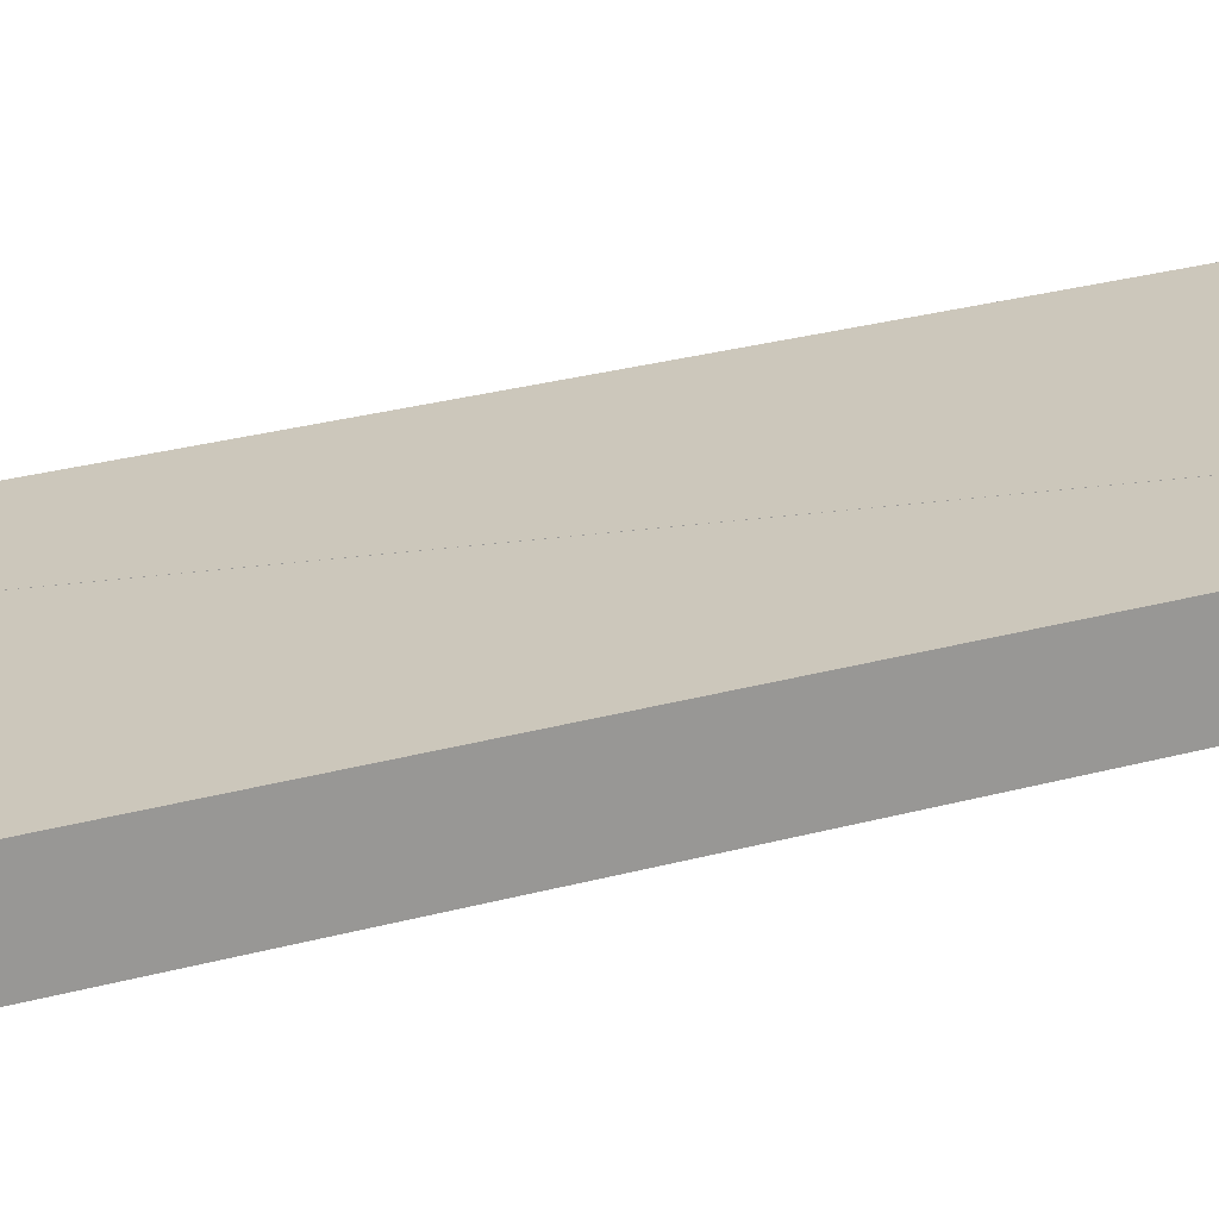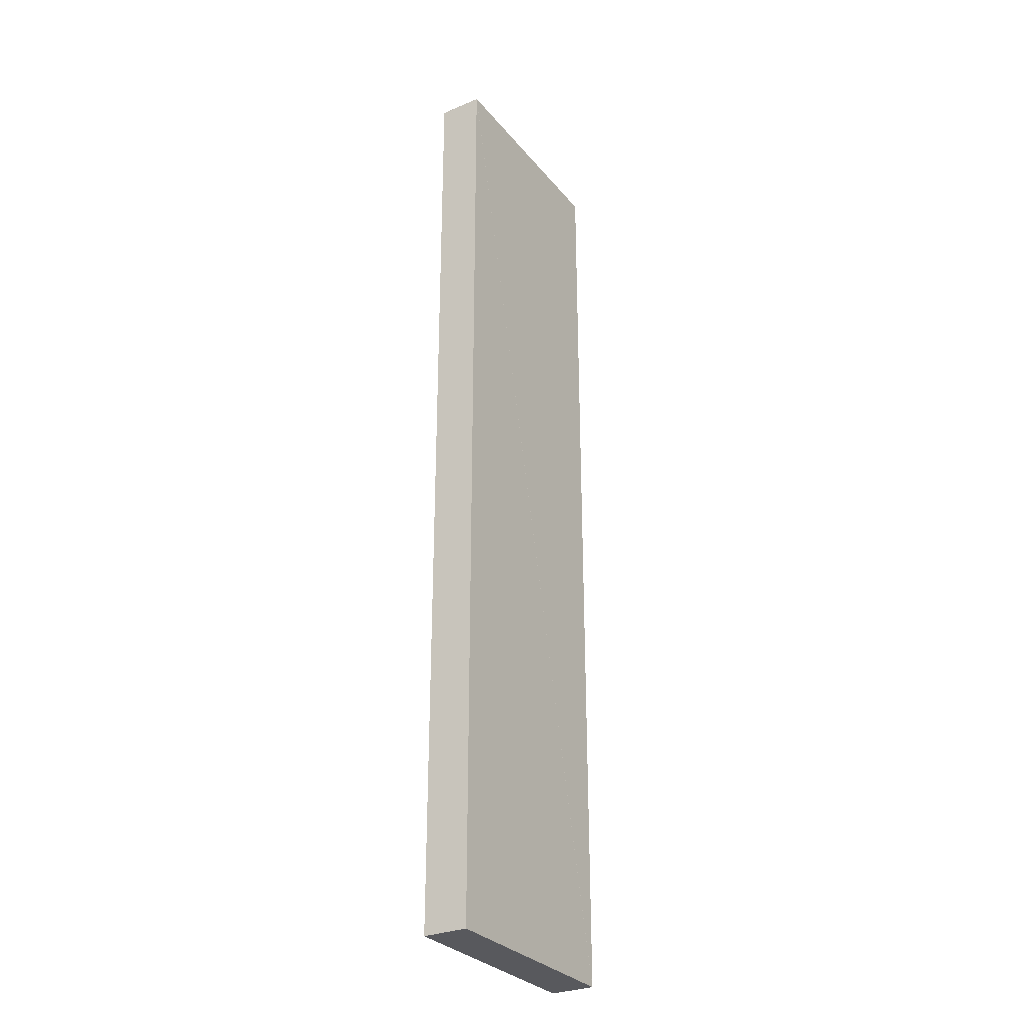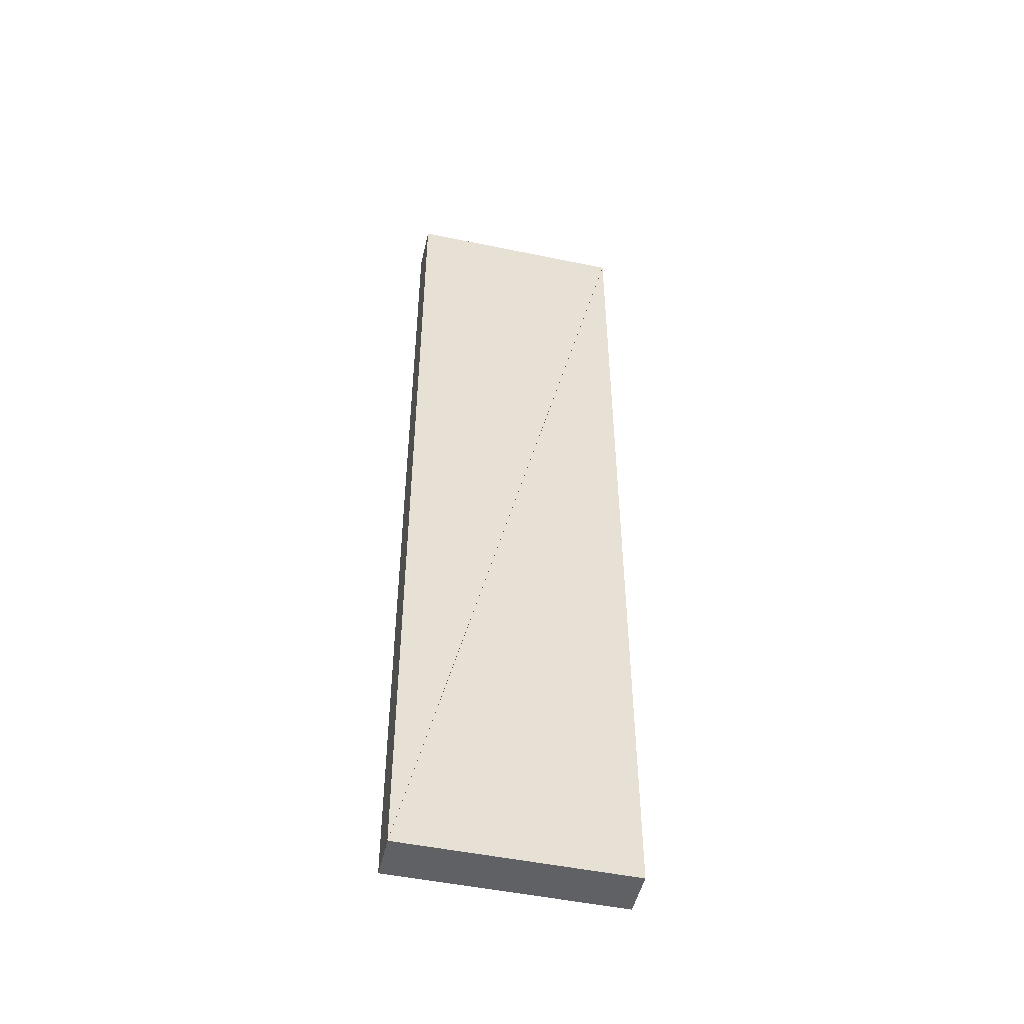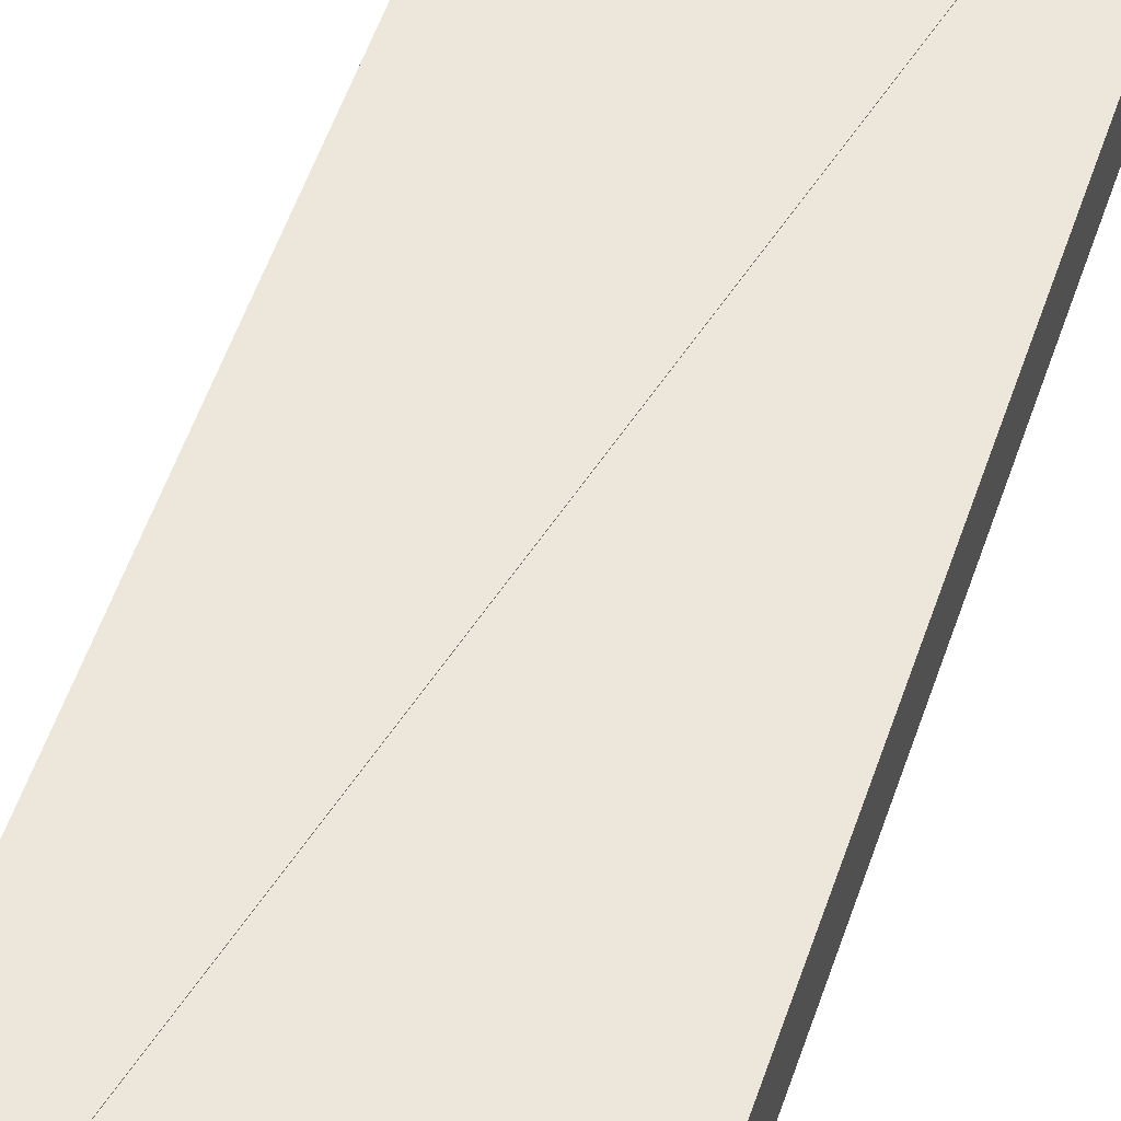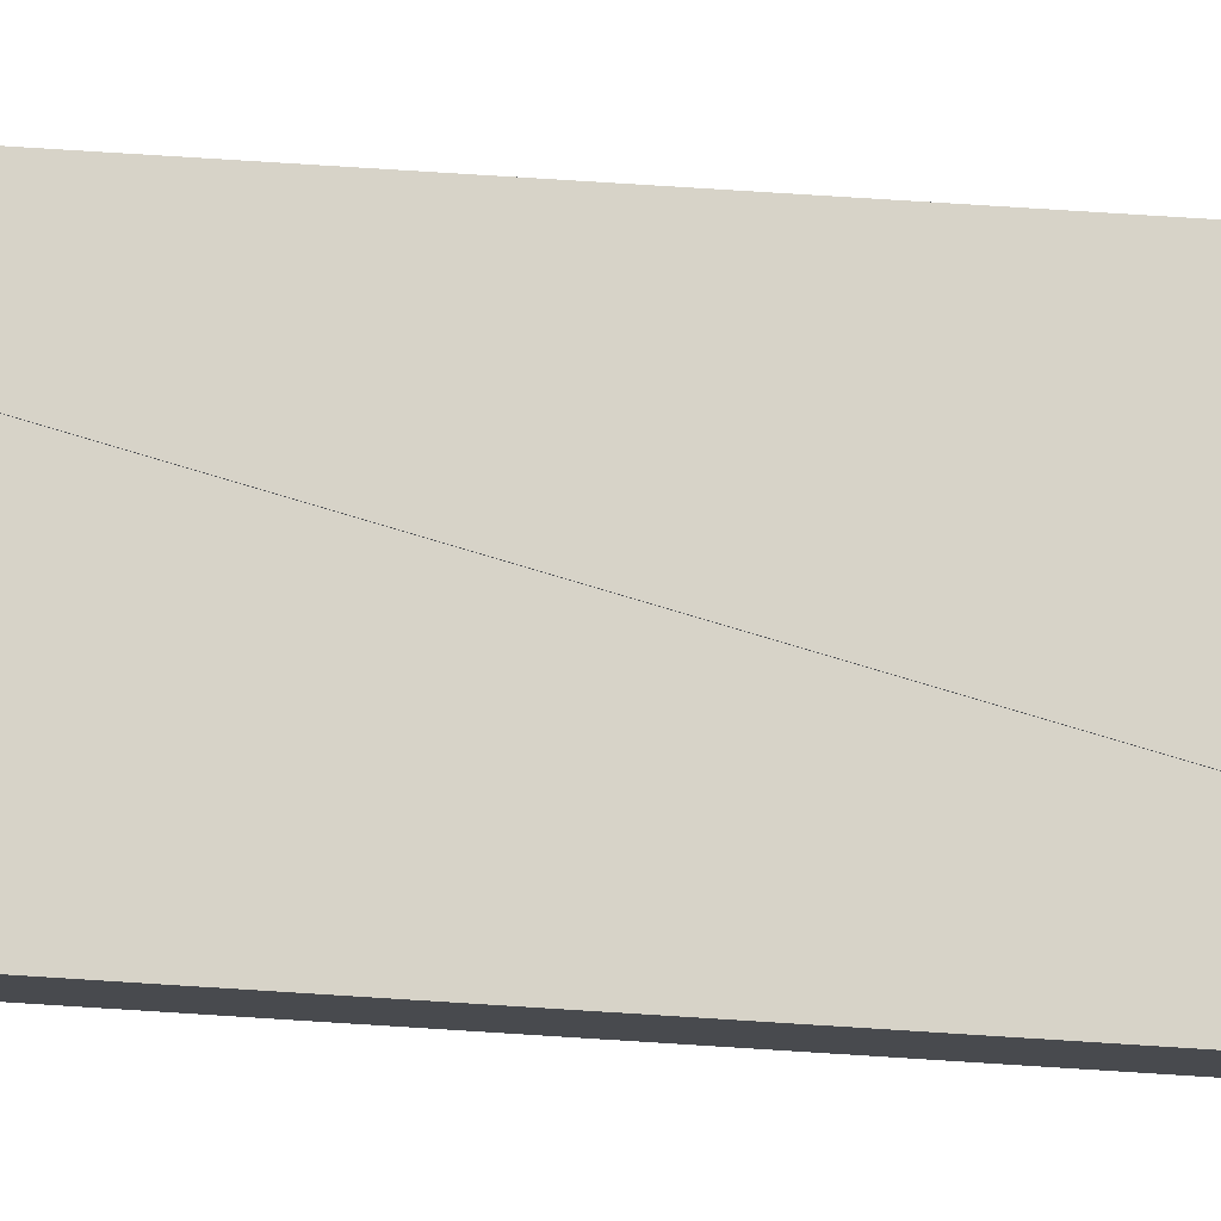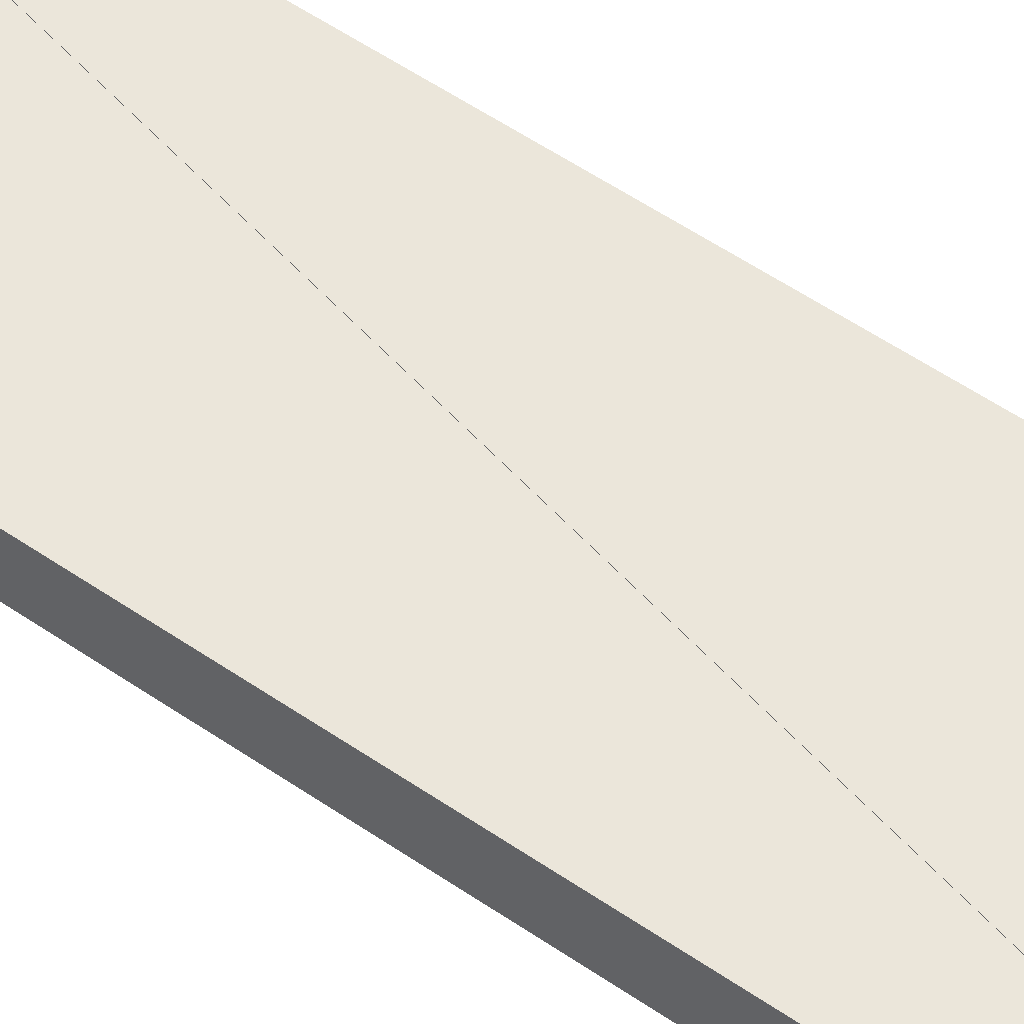
<metadata>
{"format":"obj","ext":"obj","renderer":"f3d","projection":"perspective","resolution":1024,"background":"white","views":[{"elev":21.7,"azim":-117.9,"up":"+Y"},{"elev":-29.8,"azim":-58.3,"up":"+Z"},{"elev":-49.7,"azim":167.1,"up":"+Z"},{"elev":51.3,"azim":17.8,"up":"+Y"},{"elev":77.2,"azim":93.6,"up":"+Y"},{"elev":54.8,"azim":126.1,"up":"+Y"}]}
</metadata>
<code>
o convex_0
v -2.75 7.76 0.0008
v -3.31 7.76 0.0008
v -3.31 7.76 2.398
v -2.75 7.87 0.0008
v -3.31 7.87 0.0008
v -3.31 7.87 2.398
f 2 1 3
f 5 6 4
f 1 4 2
f 2 4 5
f 2 5 3
f 3 5 6
f 3 6 1
f 1 6 4
o convex_1
v -3.31 7.76 2.399
v -2.75 7.76 2.399
v -2.75 7.76 0.0016
v -3.31 7.87 2.399
v -2.75 7.87 2.399
v -2.75 7.87 0.0016
f 8 7 9
f 11 12 10
f 7 10 8
f 8 10 11
f 8 11 9
f 9 11 12
f 9 12 7
f 7 12 10

</code>
